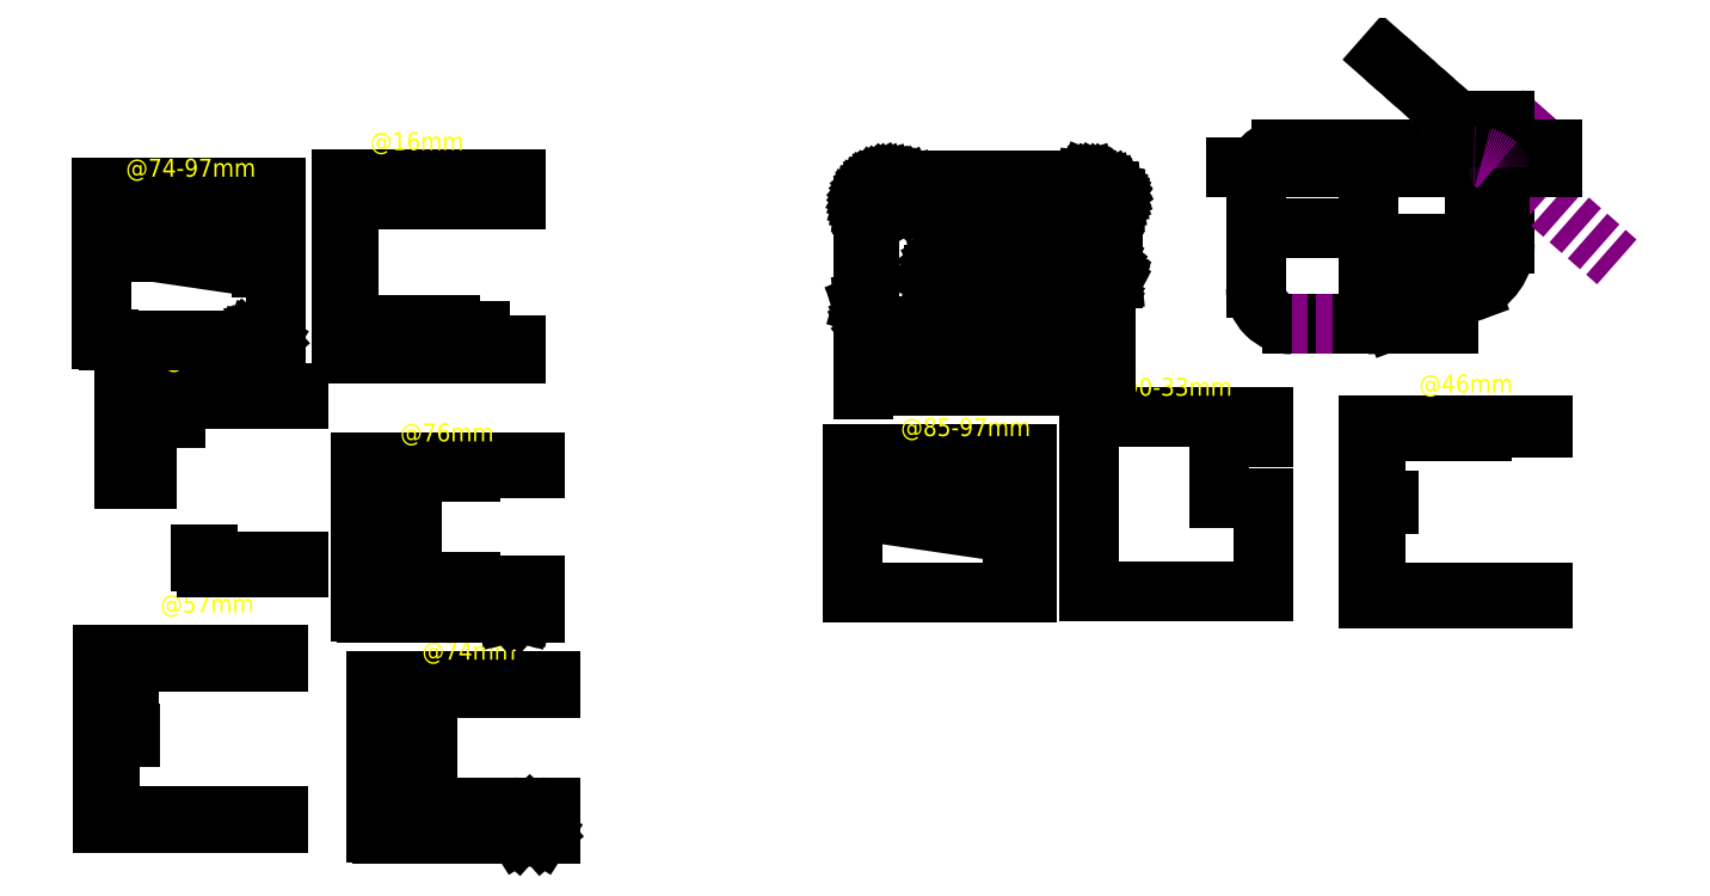
<metadata>
{"format":"dxf","ext":"dxf","renderer":"ezdxf+matplotlib","layout":"modelspace","background":"white","min_lineweight":24,"dpi":150}
</metadata>
<code>
0
SECTION
2
ENTITIES
0
INSERT
8
0
2
bokorys-57
10
3.557
20
3.557
30
0
41
1
42
1
43
0
50
0
70
    1
71
    1
44
0
45
0
0
INSERT
8
0
2
bokorys-74
10
109.8
20
-6.606
30
0
41
1
42
1
43
0
50
0
70
    1
71
    1
44
0
45
0
0
INSERT
8
0
2
bokorys-33
10
11.69
20
105.7
30
0
41
1
42
1
43
0
50
0
70
    1
71
    1
44
0
45
0
0
INSERT
8
0
2
bokorys-74-end
10
3.049
20
185.5
30
0
41
1
42
1
43
0
50
0
70
    1
71
    1
44
0
45
0
0
INSERT
8
0
2
bokorys-76
10
103.7
20
78.76
30
0
41
1
42
1
43
0
50
0
70
    1
71
    1
44
0
45
0
0
INSERT
8
0
2
bokorys-16
10
96.54
20
189
30
0
41
1
42
1
43
0
50
0
70
    1
71
    1
44
0
45
0
0
INSERT
8
0
2
pudorys
10
299.8
20
188.5
30
0
41
1
42
1
43
0
50
0
70
    1
71
    1
44
0
45
0
0
INSERT
8
0
2
trunk_roller_shutter_hull
10
452.6
20
200.4
30
0
41
1
42
1
43
0
50
0
70
    1
71
    1
44
0
45
0
0
INSERT
8
0
2
bokorys-85-end
10
295.6
20
82.11
30
0
41
1
42
1
43
0
50
0
70
    1
71
    1
44
0
45
0
0
INSERT
8
0
2
bokorys-0-33
10
387.6
20
96.56
30
0
41
1
42
1
43
0
50
0
70
    1
71
    1
44
0
45
0
0
INSERT
8
0
2
bokorys-46
10
496.6
20
93.28
30
0
41
1
42
1
43
0
50
0
70
    1
71
    1
44
0
45
0
0
DIMENSION
8
kóty
2
*D1
10
355.9
20
196.5
30
0
11
354
21
200.2
31
0
70
   32
71
    5
72
    0
3
Standard
53
0
210
0
220
0
230
1
13
364.8
23
203.9
33
0
14
364.8
24
196.5
34
0
50
90
0
DIMENSION
8
kóty
2
*D2
10
348.5
20
193.8
30
0
11
346.6
21
191.2
31
0
70
   32
71
    5
72
    0
3
Standard
53
0
210
0
220
0
230
1
13
342.8
23
188.5
33
0
14
364.8
24
193.8
34
0
50
90
0
DIMENSION
8
kóty
2
*D3
10
394.3
20
176.2
30
0
11
347
21
178.1
31
0
70
   32
71
    5
72
    0
3
Standard
53
0
210
0
220
0
230
1
13
299.8
23
208.5
33
0
14
394.3
24
218.5
34
0
0
DIMENSION
8
kóty
2
*D4
10
503.3
20
304.1
30
0
11
0
21
0
31
0
70
   34
71
    5
72
    0
3
Standard
53
0
210
0
220
0
230
1
13
575.6
23
261.4
33
0
14
445.6
24
261.4
34
0
15
593.3
25
224.7
35
0
16
527.4
26
262.9
36
0
0
DIMENSION
8
kóty
2
*D5
10
549.6
20
278.4
30
0
11
543.6
21
280.2
31
0
70
   32
71
    5
3
Standard
53
0
210
0
220
0
230
1
13
537.6
23
268.4
33
0
14
549.6
24
261.4
34
0
0
DIMENSION
8
kóty
2
*D6
10
567.1
20
261.4
30
0
11
565.2
21
264.9
31
0
70
   32
71
    5
3
Standard
53
0
210
0
220
0
230
1
13
537.6
23
268.4
33
0
14
549.6
24
261.4
34
0
50
90
0
DIMENSION
8
kóty
2
*D7
10
546.6
20
261.4
30
0
11
544.7
21
256.9
31
0
70
   32
71
    5
3
Standard
53
0
210
0
220
0
230
1
13
537.7
23
252.4
33
0
14
545.6
24
261.4
34
0
50
90
0
DIMENSION
8
kóty
2
*D8
10
545.6
20
244.6
30
0
11
541.7
21
246.5
31
0
70
   32
71
    5
3
Standard
53
0
210
0
220
0
230
1
13
537.7
23
252.4
33
0
14
545.6
24
261.4
34
0
0
DIMENSION
8
kóty
2
*D9
10
548.3
20
271
30
0
11
542.9
21
272.9
31
0
70
   32
71
    5
3
Standard
53
0
210
0
220
0
230
1
13
537.6
23
268.4
33
0
14
548.3
24
264.4
34
0
0
ARC
8
construction
10
537.7
20
252.4
40
13.5
50
48.59
51
90
0
ARC
8
construction
10
545.6
20
261.4
40
1.5
50
360
51
48.59
0
DIMENSION
8
kóty
2
*D10
10
526.6
20
200.4
30
0
11
524.7
21
216.1
31
0
70
   32
71
    5
3
Standard
53
0
210
0
220
0
230
1
13
529.6
23
231.9
33
0
14
496.4
24
200.4
34
0
50
90
0
DIMENSION
8
kóty
2
*D11
10
496.3
20
237.9
30
0
11
474.5
21
239.8
31
0
70
   32
71
    5
3
Standard
53
0
210
0
220
0
230
1
13
452.6
23
233
33
0
14
496.3
24
230.4
34
0
0
DIMENSION
8
kóty
2
*D12
10
506.6
20
230.4
30
0
11
501.4
21
232.3
31
0
70
   32
71
    5
3
Standard
53
0
210
0
220
0
230
1
13
496.3
23
200.4
33
0
14
506.6
24
202.2
34
0
0
ENDSEC
0
EOF

</code>
